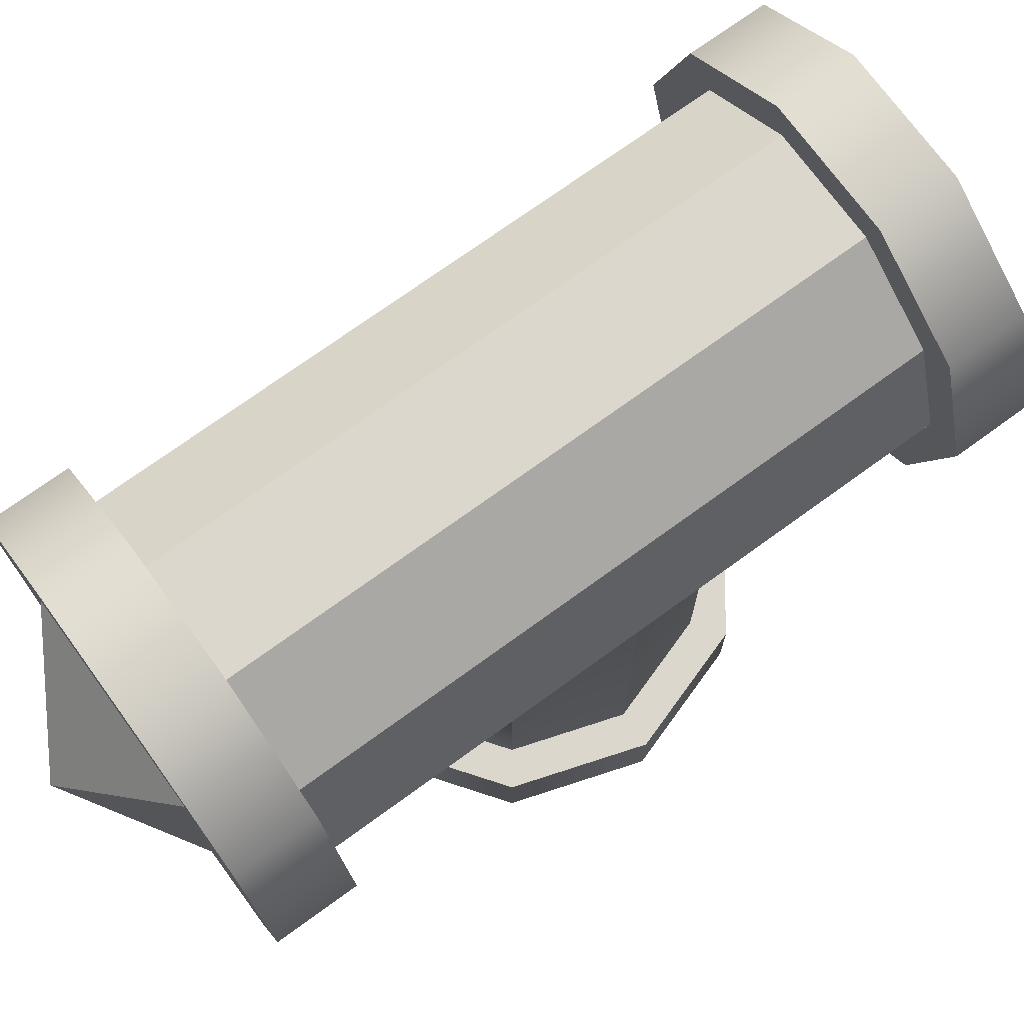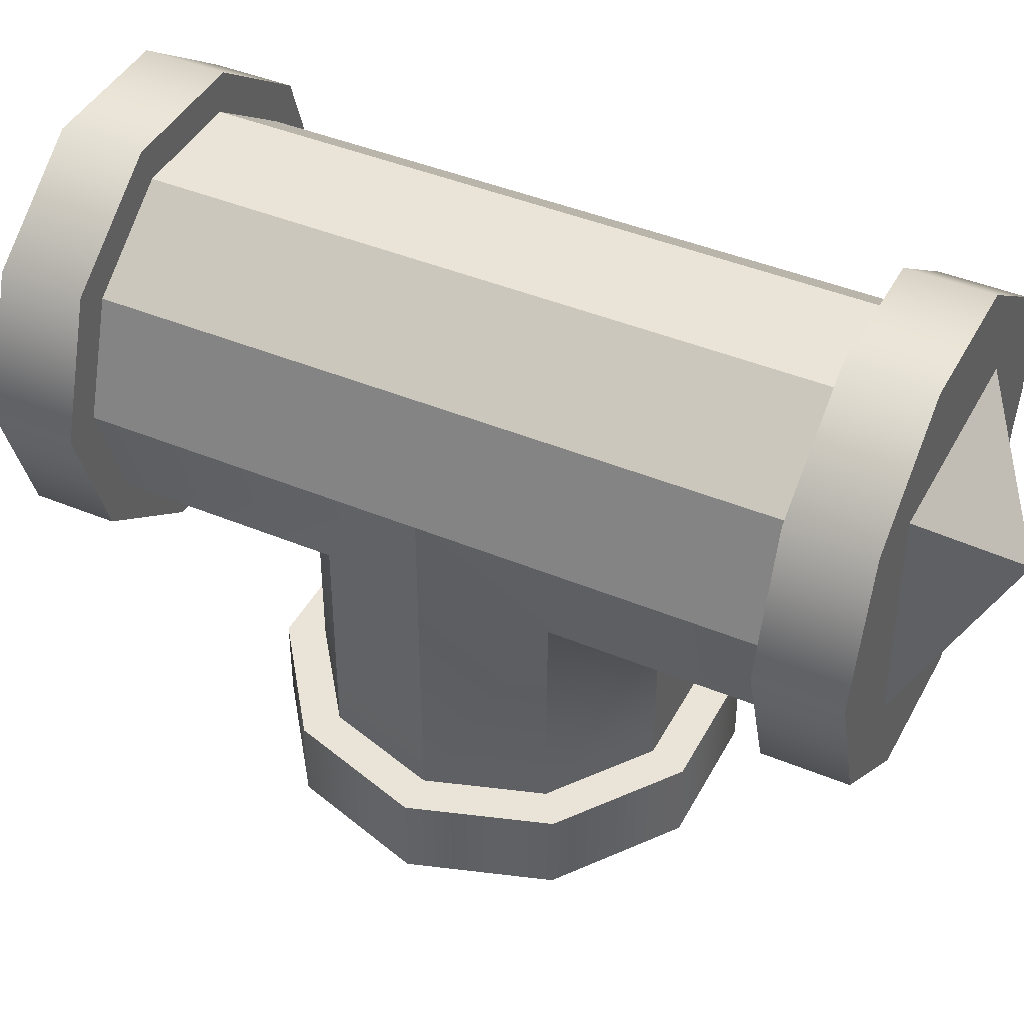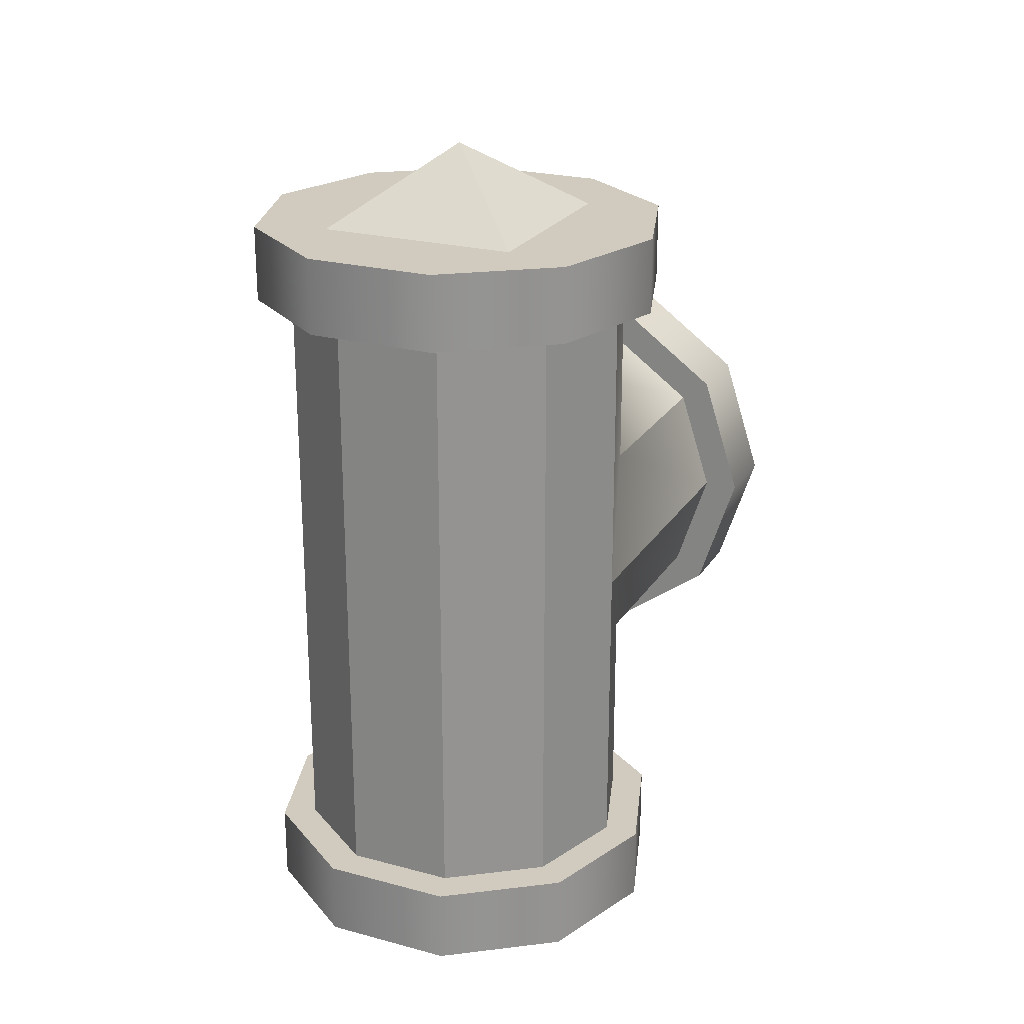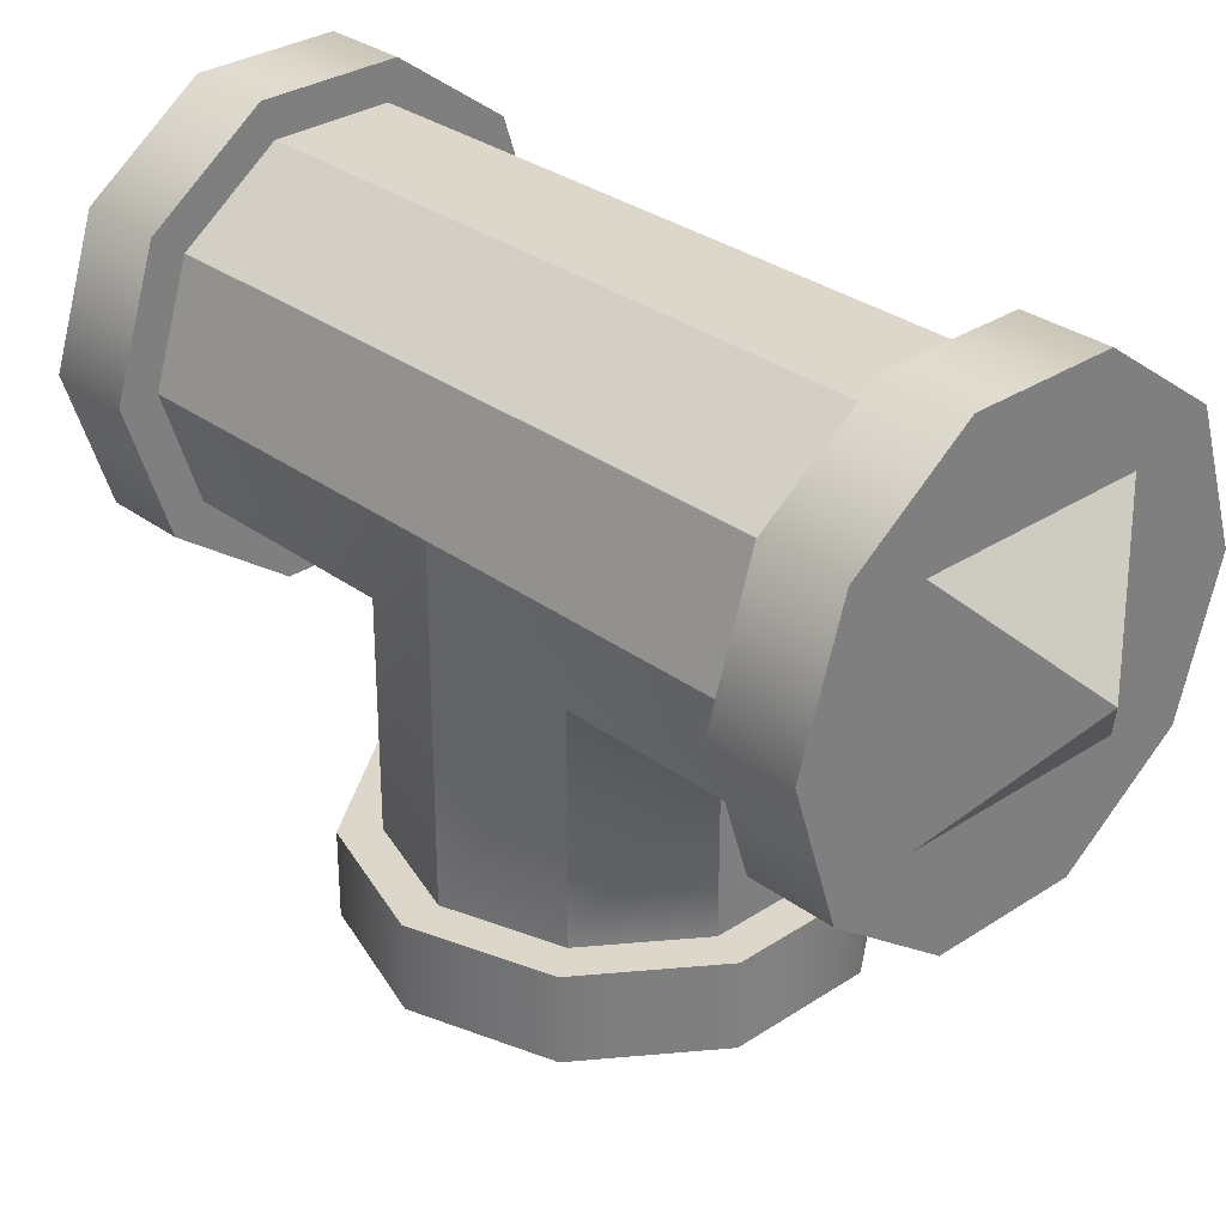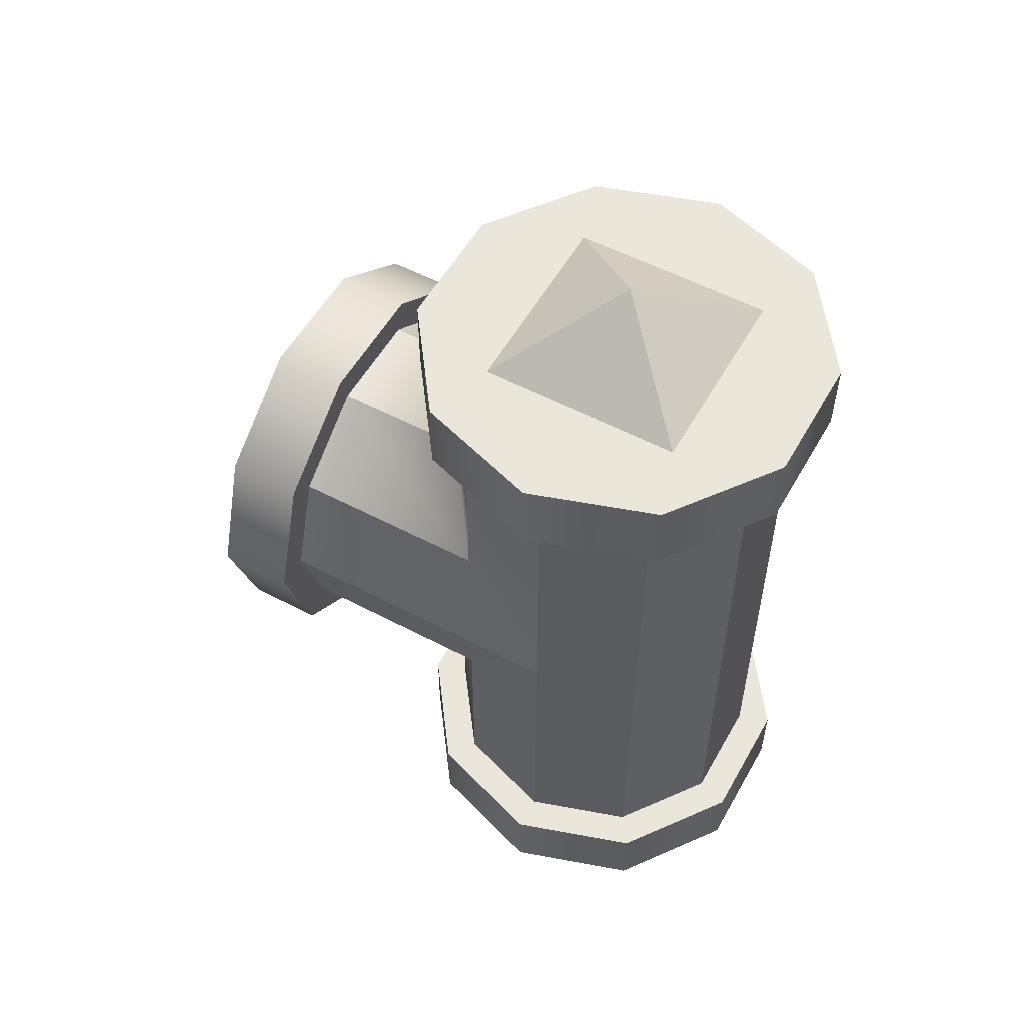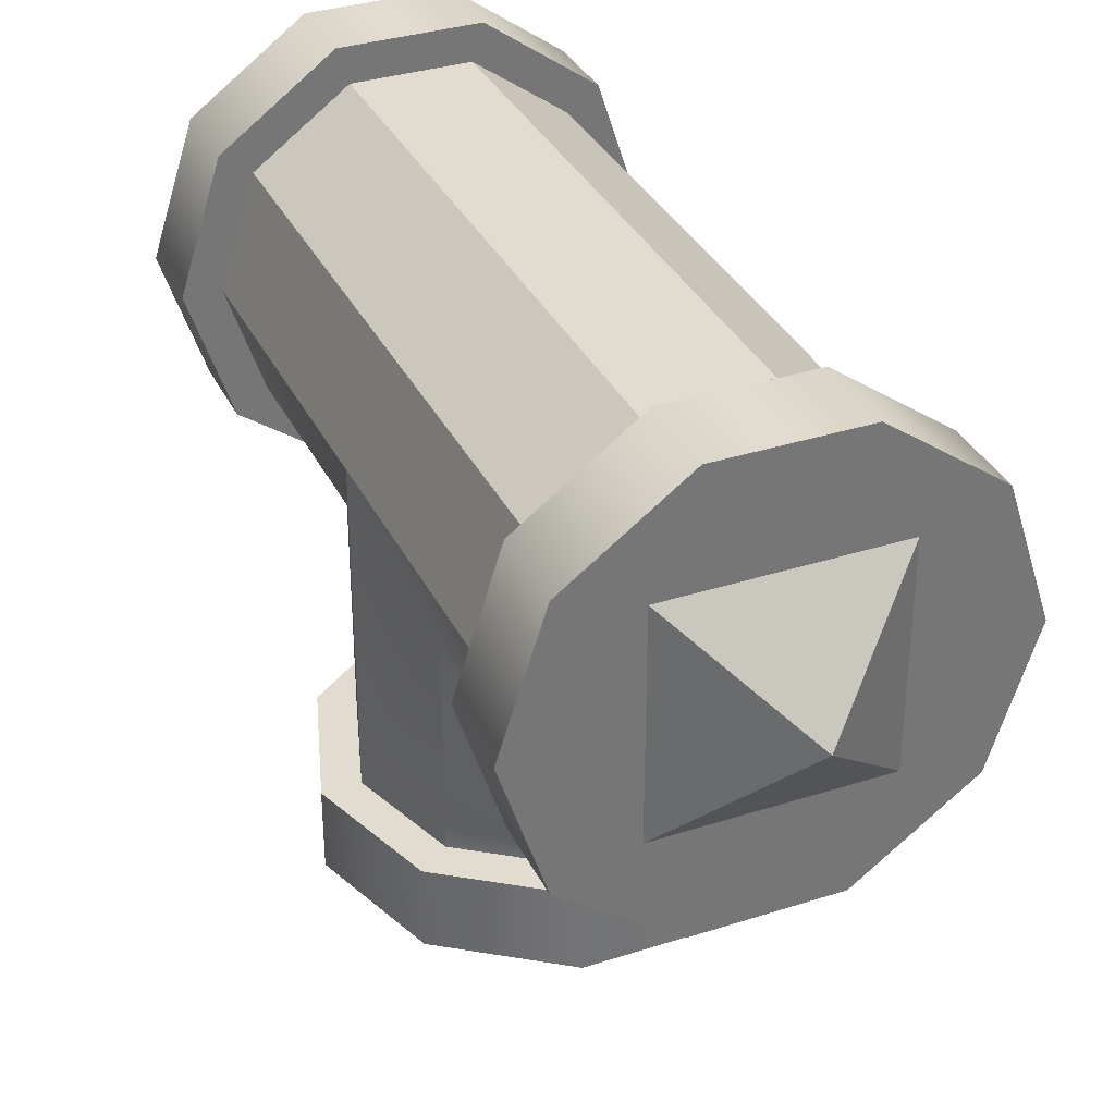
<metadata>
{"format":"obj","ext":"obj","renderer":"f3d","projection":"perspective","resolution":1024,"background":"white","views":[{"elev":72.9,"azim":54.0,"up":"+Y"},{"elev":42.9,"azim":116.3,"up":"+Y"},{"elev":23.4,"azim":-155.6,"up":"+Z"},{"elev":30.7,"azim":136.6,"up":"+Y"},{"elev":54.9,"azim":119.1,"up":"+Z"},{"elev":34.4,"azim":-23.4,"up":"+Y"}]}
</metadata>
<code>
o NurbsPath.000_NurbsPath.015
v -0.1861 -0.1352 -0.4
v -0.23 0 -0.4
v -0.276 0 -0.4
v -0.2233 -0.1622 -0.4
v 0.07107 -0.2187 -0.4
v -0.07107 -0.2187 -0.4
v -0.08529 -0.2625 -0.4
v 0.08529 -0.2625 -0.4
v -0.07107 0.2187 -0.4
v 0.07107 0.2187 -0.4
v 0.08529 0.2625 -0.4
v -0.08529 0.2625 -0.4
v 0.1861 0.1352 -0.4
v 0.23 0 -0.4
v 0.276 0 -0.4
v 0.2233 0.1622 -0.4
v 0.1861 -0.1352 -0.4
v 0.2233 -0.1622 -0.4
v -0.1861 0.1352 -0.4
v -0.2233 0.1622 -0.4
v 0.08529 -0.2625 -0.5
v 0.2233 -0.1622 -0.5
v 0.2233 0.1622 -0.5
v 0.08529 0.2625 -0.5
v -0.2233 0.1622 -0.5
v -0.276 0 -0.5
v -0.08529 -0.2625 -0.5
v 0.276 0 -0.5
v -0.08529 0.2625 -0.5
v -0.2233 -0.1622 -0.5
v 0.23 0 0
v 0.1972 -0.101 -0.101
v 0.1861 -0.1352 -0.1352
v -0.07107 0.2187 -0.2187
v 0.07107 0.2187 -0.2187
v -0.1861 -0.1352 -0.1352
v -0.1972 -0.101 -0.101
v -0.23 0 0
v 0.07107 -0.2187 -0.2187
v 0.1861 0.1352 -0.1352
v -0.1861 0.1352 -0.1352
v -0.07107 -0.2187 -0.2187
v -0.1861 -0.1352 0.4
v -0.2233 -0.1622 0.4
v -0.276 -0 0.4
v -0.23 -0 0.4
v 0.07107 -0.2187 0.4
v 0.08529 -0.2625 0.4
v -0.08529 -0.2625 0.4
v -0.07107 -0.2187 0.4
v -0.07107 0.2187 0.4
v -0.08529 0.2625 0.4
v 0.08529 0.2625 0.4
v 0.07107 0.2187 0.4
v 0.1861 0.1352 0.4
v 0.2233 0.1622 0.4
v 0.276 -0 0.4
v 0.23 -0 0.4
v 0.1861 -0.1352 0.4
v 0.2233 -0.1622 0.4
v -0.1861 0.1352 0.4
v -0.2233 0.1622 0.4
v 0.2233 -0.1622 0.5
v 0.08529 -0.2625 0.5
v 0.08529 0.2625 0.5
v 0.2233 0.1622 0.5
v -0.276 -0 0.5
v -0.2233 0.1622 0.5
v -0.08529 -0.2625 0.5
v 0.276 -0 0.5
v -0.08529 0.2625 0.5
v -0.2233 -0.1622 0.5
v 0.1861 -0.1352 0.1352
v 0.1972 -0.101 0.101
v 0.07107 0.2187 0.2187
v -0.07107 0.2187 0.2187
v -0.1972 -0.101 0.101
v -0.1861 -0.1352 0.1352
v 0.07107 -0.2187 0.2187
v 0.1861 0.1352 0.1352
v -0.1861 0.1352 0.1352
v -0.07107 -0.2187 0.2187
v -0.1861 -0.4 0.1352
v -0.23 -0.4 -0
v -0.276 -0.4 -0
v -0.2233 -0.4 0.1622
v 0.07107 -0.4 0.2187
v -0.07107 -0.4 0.2187
v -0.08529 -0.4 0.2625
v 0.08529 -0.4 0.2625
v -0.07107 -0.4 -0.2187
v 0.07107 -0.4 -0.2187
v 0.08529 -0.4 -0.2625
v -0.08529 -0.4 -0.2625
v 0.1861 -0.4 -0.1352
v 0.23 -0.4 -0
v 0.276 -0.4 -0
v 0.2233 -0.4 -0.1622
v 0.1861 -0.4 0.1352
v 0.2233 -0.4 0.1622
v -0.1861 -0.4 -0.1352
v -0.2233 -0.4 -0.1622
v 0.08529 -0.5 0.2625
v 0.2233 -0.5 0.1622
v 0.2233 -0.5 -0.1622
v 0.08529 -0.5 -0.2625
v -0.2233 -0.5 -0.1622
v -0.276 -0.5 -0
v -0.08529 -0.5 0.2625
v 0.276 -0.5 -0
v -0.08529 -0.5 -0.2625
v -0.2233 -0.5 0.1622
f 1 2 3 4
f 5 6 7 8
f 9 10 11 12
f 13 14 15 16
f 17 5 8 18
f 19 9 12 20
f 2 19 20 3
f 6 1 4 7
f 10 13 16 11
f 14 17 18 15
f 18 8 21 22
f 11 16 23 24
f 3 20 25 26
f 8 7 27 21
f 16 15 28 23
f 20 12 29 25
f 7 4 30 27
f 15 18 22 28
f 12 11 24 29
f 4 3 26 30
f 26 25 29 24 23 28 22 21 27 30
f 17 14 31 32 33
f 10 9 34 35
f 2 1 36 37 38
f 5 17 33 39
f 13 10 35 40
f 19 2 38 41
f 6 5 39 42
f 14 13 40 31
f 9 19 41 34
f 1 6 42 36
f 43 44 45 46
f 47 48 49 50
f 51 52 53 54
f 55 56 57 58
f 59 60 48 47
f 61 62 52 51
f 46 45 62 61
f 50 49 44 43
f 54 53 56 55
f 58 57 60 59
f 60 63 64 48
f 53 65 66 56
f 45 67 68 62
f 48 64 69 49
f 56 66 70 57
f 62 68 71 52
f 49 69 72 44
f 57 70 63 60
f 52 71 65 53
f 44 72 67 45
f 67 72 69 64 63 70 66 65 71 68
f 59 73 74 31 58
f 54 75 76 51
f 46 38 77 78 43
f 47 79 73 59
f 55 80 75 54
f 61 81 38 46
f 50 82 79 47
f 58 31 80 55
f 51 76 81 61
f 43 78 82 50
f 83 84 85 86
f 87 88 89 90
f 91 92 93 94
f 95 96 97 98
f 99 87 90 100
f 101 91 94 102
f 84 101 102 85
f 88 83 86 89
f 92 95 98 93
f 96 99 100 97
f 100 90 103 104
f 93 98 105 106
f 85 102 107 108
f 90 89 109 103
f 98 97 110 105
f 102 94 111 107
f 89 86 112 109
f 97 100 104 110
f 94 93 106 111
f 86 85 108 112
f 108 107 111 106 105 110 104 103 109 112
f 99 96 31 74 73
f 92 91 42 39
f 84 83 78 77 38
f 87 99 73 79
f 95 92 39 33
f 101 84 38 37 36
f 88 87 79 82
f 96 95 33 32 31
f 91 101 36 42
f 83 88 82 78
f 40 80 31
f 34 76 75 35
f 40 35 75 80
f 41 81 76 34
f 41 38 81
o BF_Block_111.000_BF_Block_111.000_BF_Block_111.000_BF_Block.000
v 1e-06 -0.6 -0
v -0.132 -0.5 0.132
v -0.132 -0.5 -0.132
v 0.132 -0.5 0.132
v 0.132 -0.5 -0.132
v 0 0 -0.6
v 0.132 0.132 -0.5
v 0.132 -0.132 -0.5
v -0.132 0.132 -0.5
v -0.132 -0.132 -0.5
v 1e-06 -0 0.6
v -0.132 0.132 0.5
v -0.132 -0.132 0.5
v 0.132 0.132 0.5
v 0.132 -0.132 0.5
f 113 114 115
f 114 113 116
f 113 117 116
f 117 113 115
f 118 119 120
f 119 118 121
f 118 122 121
f 122 118 120
f 123 124 125
f 124 123 126
f 123 127 126
f 127 123 125

</code>
